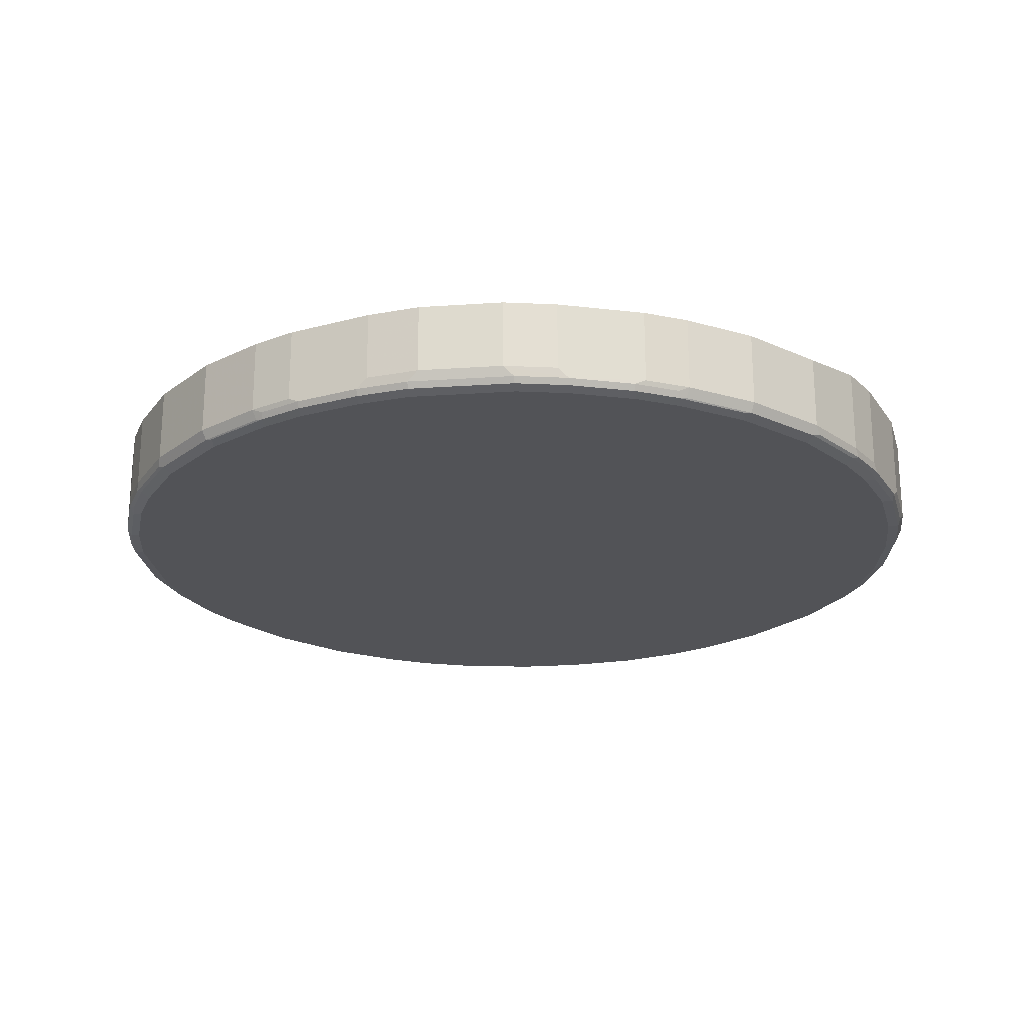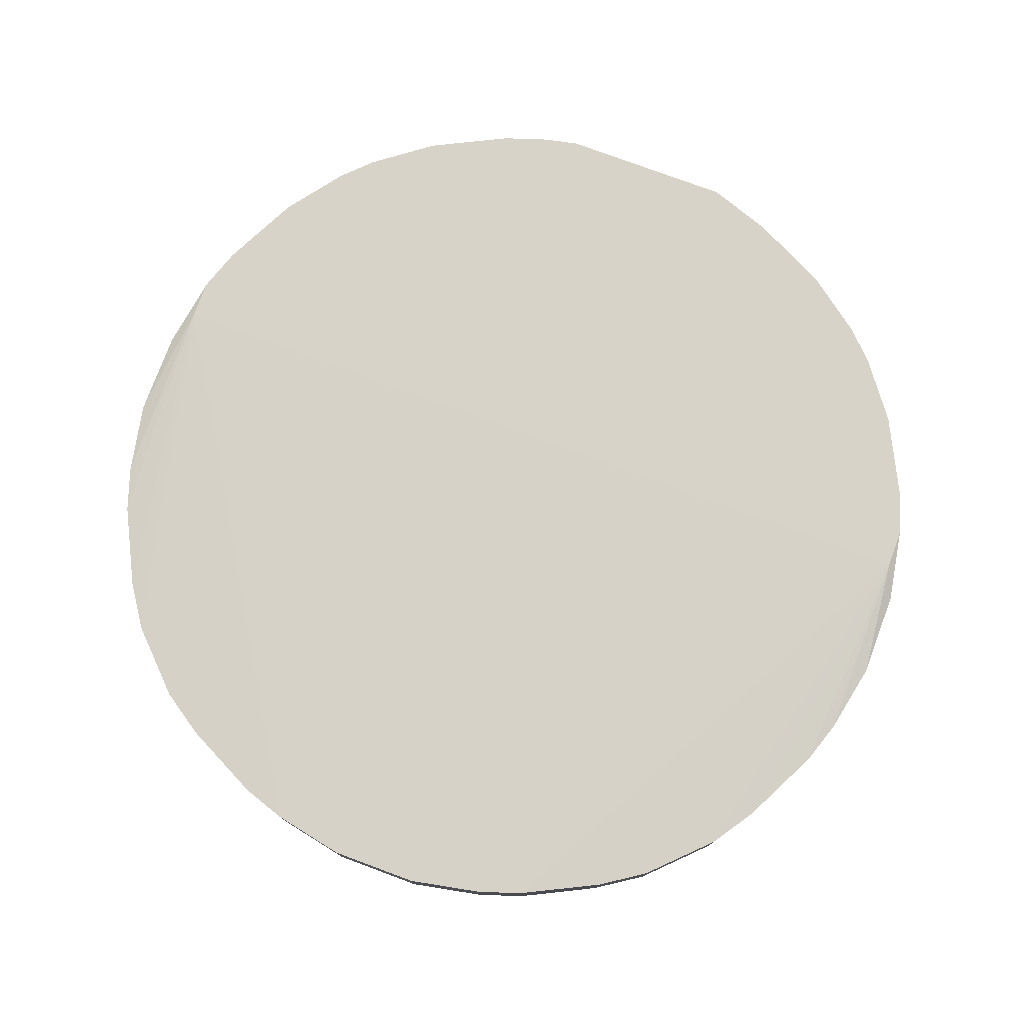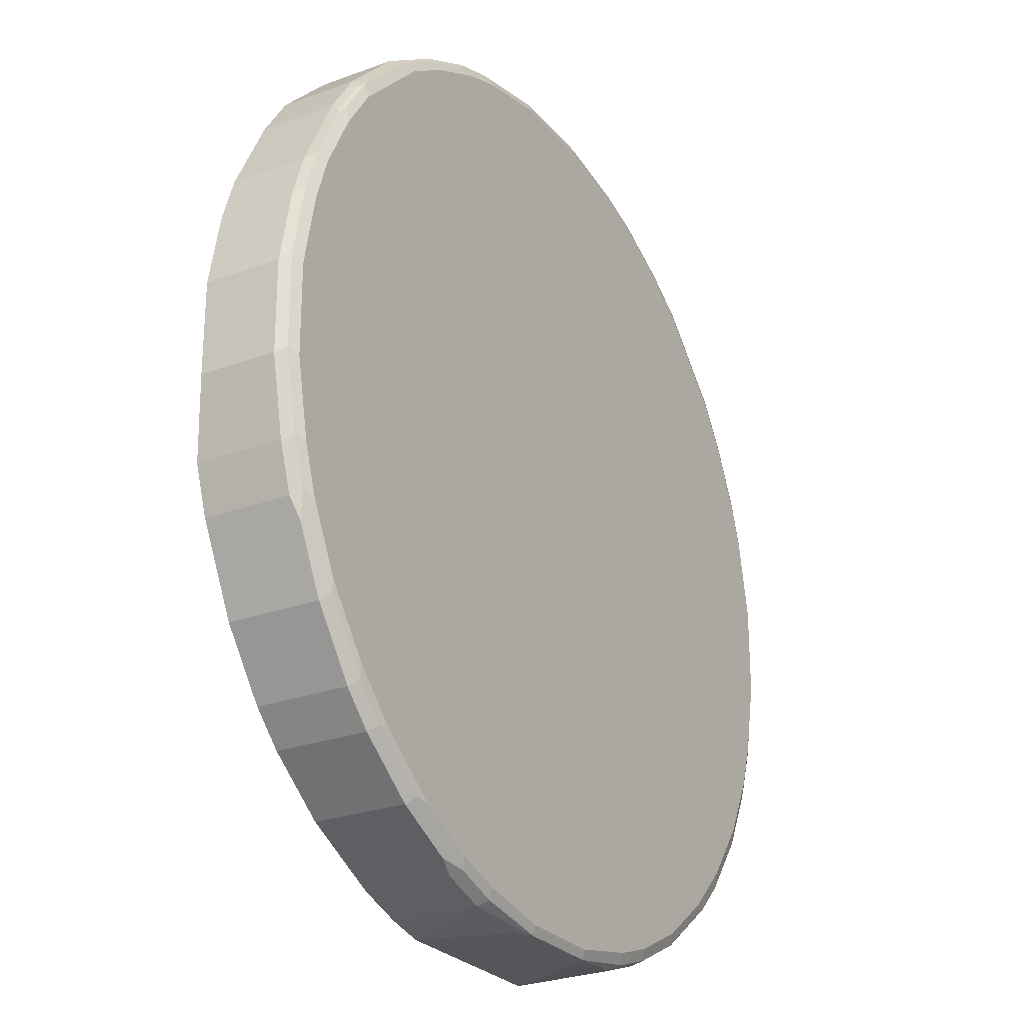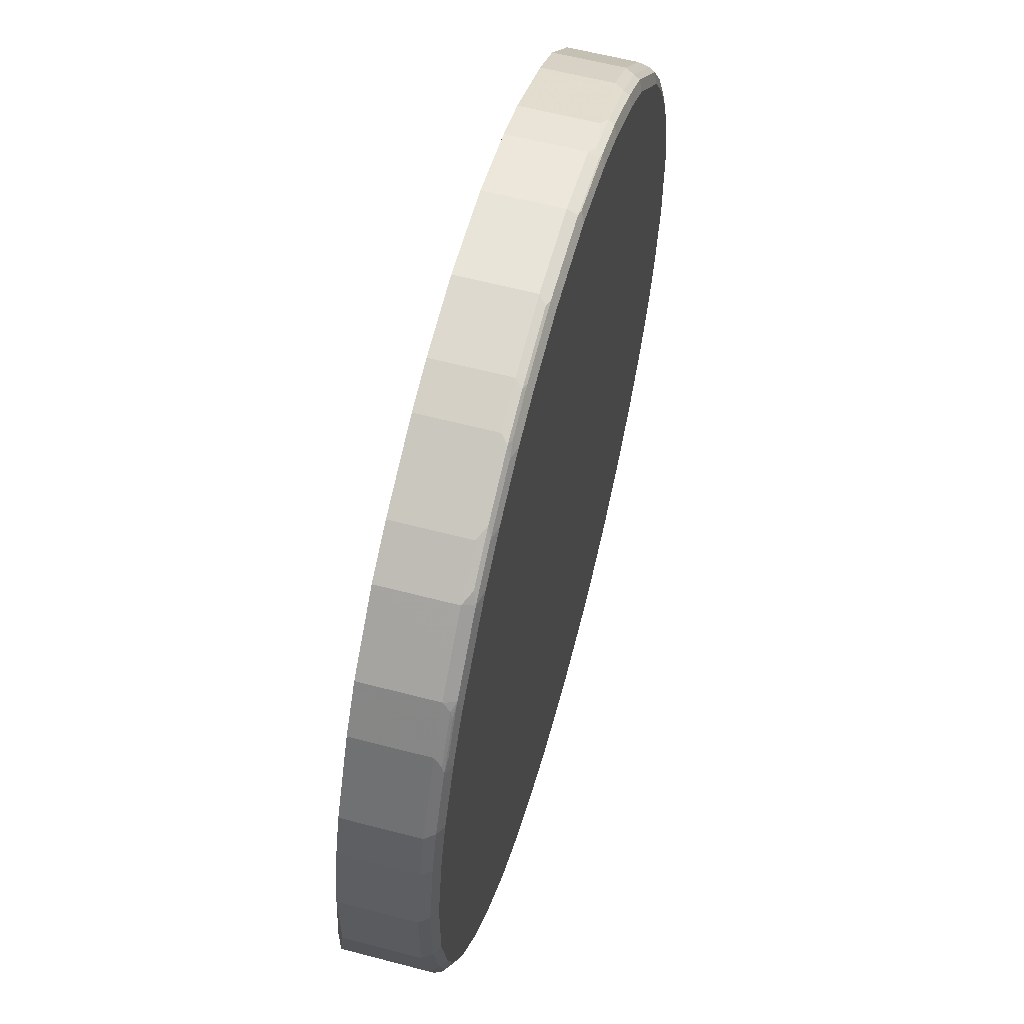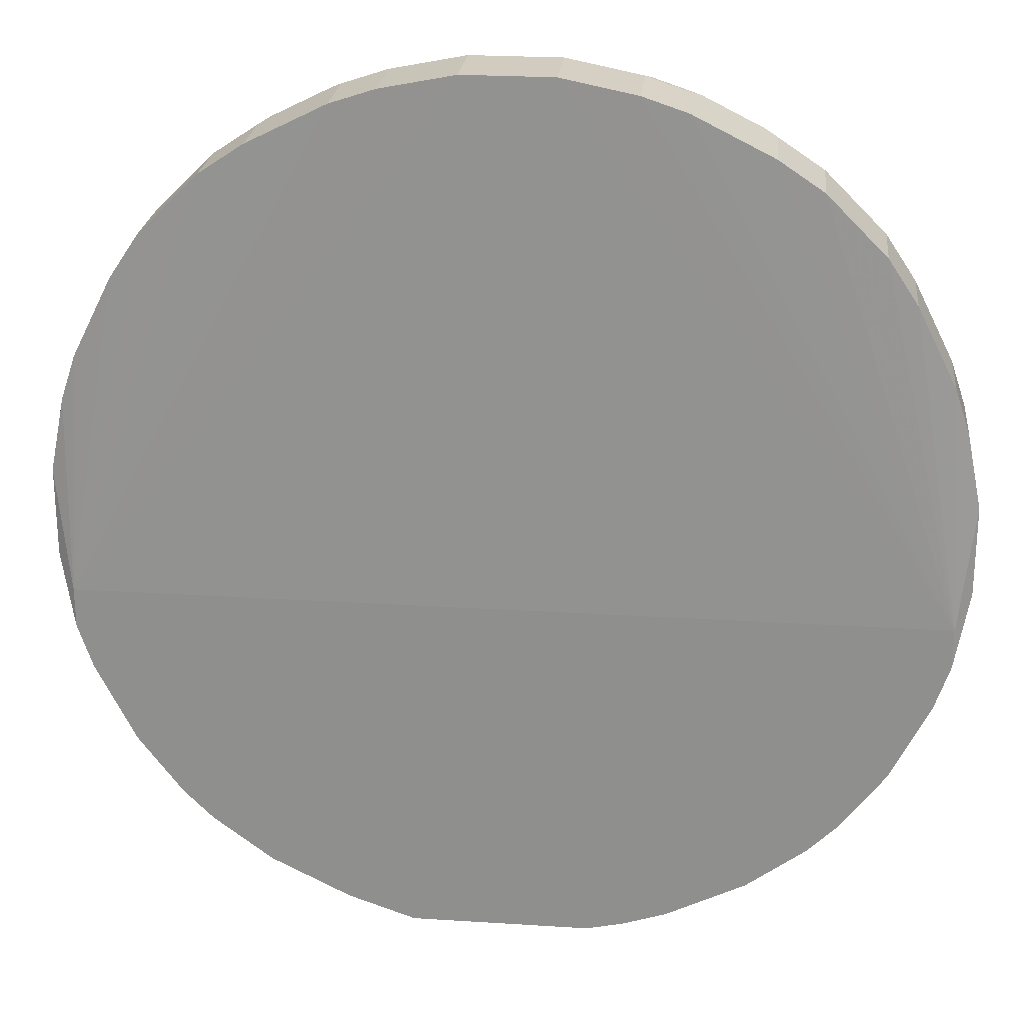
<metadata>
{"format":"obj","ext":"obj","renderer":"f3d","projection":"perspective","resolution":1024,"background":"white","views":[{"elev":-22.3,"azim":51.8,"up":"+Y"},{"elev":77.0,"azim":20.4,"up":"+Y"},{"elev":-25.8,"azim":-59.5,"up":"+Z"},{"elev":59.8,"azim":-74.9,"up":"+Z"},{"elev":23.9,"azim":-173.9,"up":"+Z"}]}
</metadata>
<code>
v -0.3726 -0.5944 -0.06539
v -0.3384 -0.5944 -0.09954
v -0.3413 -0.5973 -0.08532
v -0.3242 -0.5973 -0.1024
v -0.4949 -0.5973 0.2219
v -0.256 -0.5973 -0.1536
v -0.2702 -0.5944 -0.1507
v -0.2787 -0.5859 -0.1593
v -0.347 -0.5859 -0.1081
v -0.3811 -0.5859 -0.07394
v -0.4238 -0.5944 0.002805
v -0.4323 -0.5859 -0.005704
v -0.4664 -0.5859 0.06257
v -0.4778 -0.5802 0.0853
v -0.4949 -0.5802 0.1365
v -0.4892 -0.5916 0.1422
v -0.4721 -0.5916 0.09101
v -0.4607 -0.5973 0.0853
v -0.4266 -0.5973 0.01703
v -0.4778 -0.5973 0.1365
v -0.5062 -0.5916 0.2276
v -0.4949 -0.5973 0.3243
v 0.4949 -0.5973 0.2219
v 0.0512 -0.5973 -0.2218
v -0.05123 -0.5973 -0.2218
v -0.04654 -0.5926 -0.2312
v -0.1365 -0.5973 -0.2048
v -0.1309 -0.5916 -0.2162
v -0.1877 -0.5973 -0.1877
v -0.2105 -0.5859 -0.1934
v -0.182 -0.5916 -0.1991
v -0.1877 -0.5802 -0.2048
v -0.1365 -0.5802 -0.2218
v -0.05552 -0.5896 -0.2312
v -0.05893 -0.5879 -0.2312
v -0.06657 -0.5785 -0.2312
v -0.09462 -0.4825 -0.2312
v -0.1365 -0.4825 -0.2218
v -0.1877 -0.4825 -0.2048
v -0.2787 -0.4825 -0.1593
v -0.347 -0.4825 -0.1081
v -0.3811 -0.4825 -0.07394
v -0.4323 -0.4825 -0.005704
v -0.4778 -0.4825 0.0853
v -0.4949 -0.4825 0.1365
v -0.4949 -0.4825 0.1827
v -0.512 -0.4946 0.2219
v -0.512 -0.5802 0.2219
v -0.5062 -0.5916 0.33
v -0.4778 -0.5973 0.4096
v 0.4949 -0.5973 0.3243
v 0.5063 -0.5916 0.2219
v 0.4892 -0.5916 0.1365
v 0.4906 -0.5888 0.128
v 0.4721 -0.5916 0.0853
v 0.4778 -0.5973 0.1365
v 0.4607 -0.5973 0.0853
v 0.4629 -0.593 0.06824
v 0.4735 -0.5888 0.07679
v 0.4778 -0.5802 0.0853
v 0.4949 -0.5802 0.1365
v 0.512 -0.5802 0.2219
v 0.5077 -0.5887 0.2134
v 0.512 -0.5802 0.3243
v 0.5063 -0.5916 0.3243
v 0.5034 -0.593 0.3328
v 0.4863 -0.593 0.4181
v 0.4892 -0.5916 0.4096
v 0.4892 -0.5859 0.421
v 0.4949 -0.5802 0.4096
v 0.512 -0.4948 0.3243
v 0.4949 -0.4948 0.4096
v 0.4778 -0.4948 0.4608
v 0.4949 -0.4825 0.1827
v 0.512 -0.4948 0.2219
v 0.4949 -0.4825 0.1365
v 0.4323 -0.4825 -0.005704
v 0.4778 -0.4825 0.0853
v 0.4323 -0.5802 -0.005704
v 0.4394 -0.5888 0.008518
v 0.4288 -0.593 -3.096e-05
v 0.3882 -0.5888 -0.05971
v 0.3811 -0.5802 -0.07394
v 0.3775 -0.593 -0.06822
v 0.3434 -0.593 -0.1024
v 0.347 -0.5802 -0.1081
v 0.337 -0.5888 -0.1109
v 0.2787 -0.5802 -0.1593
v 0.2688 -0.5888 -0.1621
v 0.2752 -0.593 -0.1536
v 0.3242 -0.5973 -0.1024
v 0.3754 -0.5973 -0.05117
v 0.4266 -0.5973 0.01703
v 0.2559 -0.5973 -0.1536
v 0.2616 -0.5916 -0.1649
v 0.1934 -0.5916 -0.1991
v 0.1877 -0.5802 -0.2048
v 0.1422 -0.5916 -0.2162
v 0.1877 -0.5973 -0.1877
v 0.1365 -0.5973 -0.2048
v 0.05593 -0.5926 -0.2312
v 0.05928 -0.5918 -0.2312
v 0.1365 -0.5802 -0.2218
v 0.06193 -0.5896 -0.2312
v 0.1109 -0.4825 -0.2312
v 0.1877 -0.4825 -0.2048
v 0.2787 -0.4825 -0.1593
v 0.3641 -0.4825 -0.09099
v 0.347 -0.4825 -0.1081
v 0.3811 -0.4825 -0.07394
v -0.05122 -0.4946 0.785
v 0.05122 -0.4948 0.785
v 0.1366 -0.4948 0.7679
v 0.1878 -0.4948 0.7509
v 0.2787 -0.4948 0.7054
v 0.3299 -0.4948 0.6712
v 0.2787 -0.5745 0.7054
v 0.1878 -0.5802 0.7509
v 0.2673 -0.5859 0.711
v 0.3299 -0.5745 0.6712
v 0.3186 -0.5859 0.6769
v 0.2645 -0.593 0.7082
v 0.1963 -0.593 0.7423
v 0.1991 -0.5859 0.7452
v 0.1479 -0.5859 0.7623
v 0.1451 -0.593 0.7594
v 0.1366 -0.5973 0.7509
v 0.1878 -0.5973 0.7338
v 0.256 -0.5973 0.6996
v 0.3157 -0.593 0.6741
v 0.3071 -0.5973 0.6655
v 0.3925 -0.5973 0.5802
v 0.401 -0.593 0.5887
v 0.4038 -0.5859 0.5916
v 0.438 -0.5859 0.5404
v 0.4351 -0.593 0.5375
v 0.4266 -0.5973 0.529
v 0.4693 -0.593 0.4694
v 0.4608 -0.5973 0.4608
v 0.4778 -0.5973 0.4096
v 0.4721 -0.5859 0.4722
v 0.4778 -0.5802 0.4608
v 0.4323 -0.4948 0.5518
v 0.3982 -0.4948 0.603
v 0.3982 -0.5745 0.603
v 0.4323 -0.5745 0.5518
v -0.256 -0.5973 0.6996
v -0.3925 -0.5973 0.5802
v -0.4607 -0.5973 0.4608
v -0.4892 -0.5916 0.4153
v -0.4721 -0.5916 0.4665
v -0.4266 -0.5973 0.529
v -0.438 -0.5916 0.5347
v -0.4266 -0.593 0.5482
v -0.3925 -0.593 0.5994
v -0.3072 -0.5973 0.6655
v -0.3242 -0.593 0.6676
v -0.3299 -0.5802 0.6712
v -0.364 -0.5802 0.6371
v -0.3982 -0.5802 0.603
v -0.401 -0.5887 0.593
v -0.4038 -0.5916 0.5859
v -0.4351 -0.5887 0.5418
v -0.4778 -0.5802 0.4608
v -0.4323 -0.5802 0.5518
v -0.3982 -0.4946 0.603
v -0.3299 -0.4946 0.6712
v -0.2787 -0.4946 0.7054
v -0.2787 -0.5802 0.7054
v -0.1877 -0.5802 0.7509
v -0.2645 -0.5887 0.7124
v -0.3157 -0.5887 0.6783
v -0.273 -0.593 0.7018
v -0.2048 -0.593 0.7359
v -0.1877 -0.5973 0.7338
v -0.1877 -0.5916 0.7452
v -0.1963 -0.5887 0.7466
v -0.1366 -0.5916 0.7623
v -0.1366 -0.5973 0.7509
v -0.05122 -0.5973 0.7679
v -0.05122 -0.5916 0.7793
v -0.05975 -0.5887 0.7807
v -0.1451 -0.5887 0.7637
v -0.1366 -0.5802 0.7679
v -0.1366 -0.4946 0.7679
v -0.05122 -0.5802 0.785
v 0.05122 -0.5916 0.7793
v 0.05122 -0.5973 0.7679
v 0.05978 -0.593 0.7765
v 0.1366 -0.5916 0.7623
v 0.1366 -0.5802 0.7679
v 0.05122 -0.5802 0.785
v -0.1877 -0.4946 0.7509
v -0.4323 -0.4946 0.5518
v -0.4778 -0.4946 0.4608
v -0.4948 -0.4946 0.4098
v -0.4949 -0.5802 0.4096
v -0.512 -0.4946 0.3243
v -0.512 -0.5802 0.3243
v -0.3754 -0.5973 -0.05117
f 152 153 151
f 50 51 128
f 152 151 149
f 149 151 150
f 149 150 50
f 149 50 148
f 148 50 147
f 50 128 147
f 132 128 51
f 134 135 145
f 138 141 135
f 141 142 135
f 117 120 116
f 130 121 122
f 130 134 121
f 143 146 135
f 143 145 146
f 146 145 135
f 154 153 152
f 134 145 121
f 136 138 135
f 154 155 153
f 167 168 46
f 155 152 148
f 167 159 158
f 167 158 168
f 120 121 145
f 167 46 166
f 167 166 159
f 160 159 166
f 160 166 165
f 161 160 165
f 163 161 165
f 163 165 164
f 163 164 153
f 163 153 161
f 162 161 153
f 162 153 155
f 162 155 161
f 161 155 160
f 160 155 159
f 155 158 159
f 155 157 158
f 155 156 157
f 155 148 156
f 154 152 155
f 120 145 116
f 137 136 133
f 144 116 145
f 115 117 116
f 129 128 131
f 129 131 130
f 129 130 122
f 129 122 128
f 123 128 122
f 123 127 128
f 123 126 127
f 123 125 126
f 123 124 125
f 125 124 118
f 119 118 124
f 119 124 123
f 119 123 122
f 119 122 121
f 119 121 120
f 119 120 117
f 119 117 118
f 117 114 118
f 115 114 117
f 169 168 158
f 131 128 132
f 144 74 116
f 130 131 132
f 133 134 130
f 144 145 143
f 144 143 74
f 73 74 143
f 73 143 135
f 73 135 142
f 70 73 142
f 69 70 142
f 69 142 141
f 69 141 67
f 67 141 138
f 67 138 139
f 140 51 67
f 140 67 139
f 140 139 51
f 139 132 51
f 137 133 132
f 137 132 139
f 137 139 138
f 137 138 136
f 133 136 135
f 133 135 134
f 133 130 132
f 169 170 168
f 49 150 199
f 169 158 171
f 198 47 199
f 198 46 47
f 196 46 198
f 196 198 197
f 196 197 164
f 196 164 195
f 196 195 46
f 194 46 195
f 194 195 164
f 165 194 164
f 165 166 194
f 166 46 194
f 177 171 174
f 177 170 171
f 177 178 183
f 177 183 170
f 175 147 179
f 188 189 187
f 193 46 168
f 170 193 168
f 170 185 193
f 198 199 197
f 193 185 46
f 197 199 150
f 151 164 150
f 115 116 74
f 11 200 19
f 11 1 200
f 200 1 3
f 5 200 3
f 5 19 200
f 18 16 17
f 18 20 16
f 30 8 32
f 8 39 32
f 84 82 81
f 58 81 59
f 58 57 81
f 57 93 81
f 57 23 93
f 44 46 43
f 152 149 148
f 48 199 47
f 48 49 199
f 49 50 150
f 153 164 151
f 197 150 164
f 169 171 170
f 111 46 185
f 111 186 112
f 184 185 170
f 184 183 182
f 182 183 178
f 182 178 181
f 178 180 181
f 178 179 180
f 178 175 179
f 176 175 178
f 176 178 177
f 176 177 174
f 176 174 175
f 175 174 147
f 156 148 147
f 157 156 147
f 173 157 147
f 173 147 174
f 173 174 171
f 173 171 157
f 172 158 157
f 172 157 171
f 172 171 158
f 184 186 185
f 111 185 186
f 184 182 186
f 182 181 187
f 192 112 186
f 187 192 186
f 187 191 192
f 192 191 112
f 113 112 191
f 118 114 113
f 118 113 191
f 125 118 191
f 190 126 125
f 190 125 191
f 190 191 187
f 190 187 189
f 190 189 126
f 127 126 189
f 127 189 188
f 127 188 128
f 188 147 128
f 188 179 147
f 180 179 188
f 180 188 187
f 180 187 181
f 182 187 186
f 115 74 114
f 184 170 183
f 74 112 113
f 15 48 47
f 45 15 47
f 45 47 46
f 45 46 44
f 45 44 15
f 14 15 44
f 14 44 43
f 14 43 12
f 12 43 10
f 42 10 43
f 42 43 40
f 41 42 40
f 41 10 42
f 9 10 41
f 9 41 8
f 8 41 40
f 8 40 39
f 39 40 37
f 38 39 37
f 38 32 39
f 33 32 38
f 15 16 48
f 33 38 37
f 21 48 16
f 21 22 49
f 52 62 64
f 63 62 52
f 63 52 54
f 63 54 62
f 54 61 62
f 54 60 61
f 54 59 60
f 55 59 54
f 55 58 59
f 55 57 58
f 55 56 57
f 57 56 23
f 53 23 56
f 53 56 55
f 53 55 54
f 53 54 52
f 53 52 23
f 23 52 51
f 23 51 22
f 22 51 50
f 22 50 49
f 21 49 48
f 65 52 64
f 33 37 36
f 34 33 35
f 18 11 19
f 13 11 18
f 13 18 17
f 13 17 16
f 13 16 15
f 13 15 14
f 13 14 12
f 13 12 11
f 11 12 10
f 11 10 1
f 2 1 10
f 2 10 9
f 2 9 8
f 7 2 8
f 7 8 6
f 7 6 2
f 4 2 6
f 4 6 5
f 4 3 2
f 2 3 1
f 74 113 114
f 5 18 19
f 33 36 35
f 5 20 18
f 5 21 16
f 34 35 26
f 34 26 33
f 33 26 28
f 33 28 32
f 28 30 32
f 31 30 28
f 31 28 29
f 31 29 30
f 30 29 8
f 6 8 29
f 5 6 29
f 27 25 5
f 27 5 29
f 27 29 28
f 27 28 26
f 27 26 25
f 25 26 24
f 25 24 5
f 5 24 23
f 5 23 22
f 5 22 21
f 5 16 20
f 65 51 52
f 4 5 3
f 66 67 51
f 108 107 77
f 107 105 77
f 106 105 107
f 106 107 97
f 106 97 105
f 98 103 97
f 103 105 97
f 104 105 103
f 104 101 105
f 102 101 104
f 102 104 103
f 102 103 98
f 102 98 101
f 98 100 101
f 98 99 100
f 100 99 23
f 99 94 23
f 95 94 99
f 96 95 99
f 96 99 98
f 96 98 97
f 109 107 108
f 96 97 89
f 109 86 107
f 86 108 83
f 66 51 65
f 74 46 111
f 74 77 46
f 46 77 43
f 77 40 43
f 100 23 24
f 100 24 101
f 26 101 24
f 35 36 26
f 26 36 101
f 36 37 101
f 37 105 101
f 37 40 105
f 105 40 77
f 88 97 107
f 86 88 107
f 83 79 80
f 83 77 79
f 110 108 77
f 110 77 83
f 110 83 108
f 109 108 86
f 96 89 95
f 89 97 88
f 95 90 94
f 74 111 112
f 75 62 61
f 76 75 61
f 76 61 60
f 78 76 60
f 78 60 77
f 78 77 76
f 76 77 74
f 76 74 75
f 75 74 71
f 72 71 74
f 72 74 73
f 72 73 70
f 70 64 71
f 68 65 64
f 68 64 70
f 68 70 69
f 68 69 67
f 68 67 65
f 95 89 90
f 66 65 67
f 75 71 62
f 71 64 62
f 72 70 71
f 60 80 79
f 90 91 94
f 91 23 94
f 60 79 77
f 92 23 91
f 92 93 23
f 92 81 93
f 85 84 92
f 85 92 91
f 85 91 90
f 85 90 89
f 87 85 89
f 92 84 81
f 87 88 86
f 87 86 85
f 60 59 80
f 85 86 83
f 81 80 59
f 85 83 84
f 84 83 82
f 82 83 80
f 87 89 88
f 82 80 81

</code>
